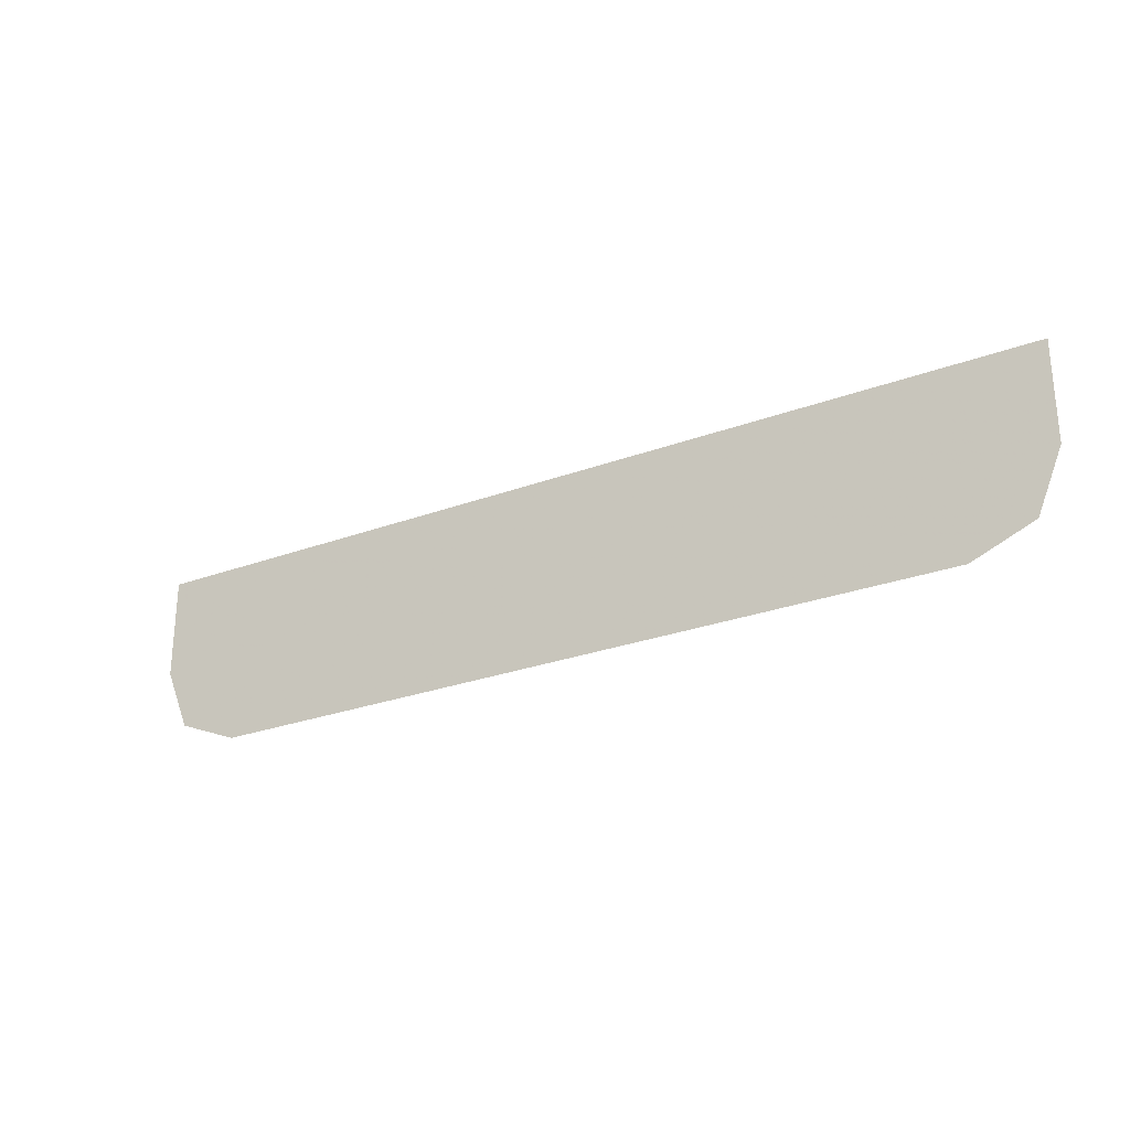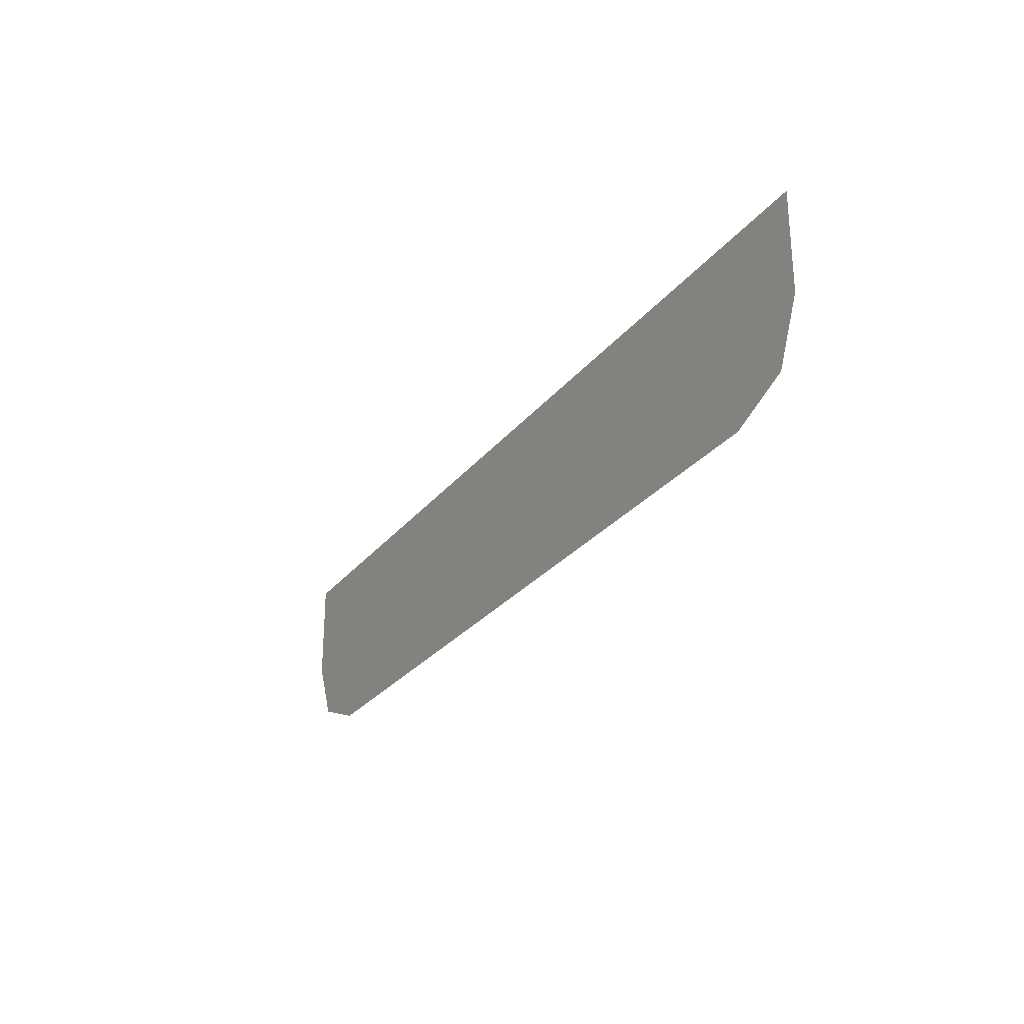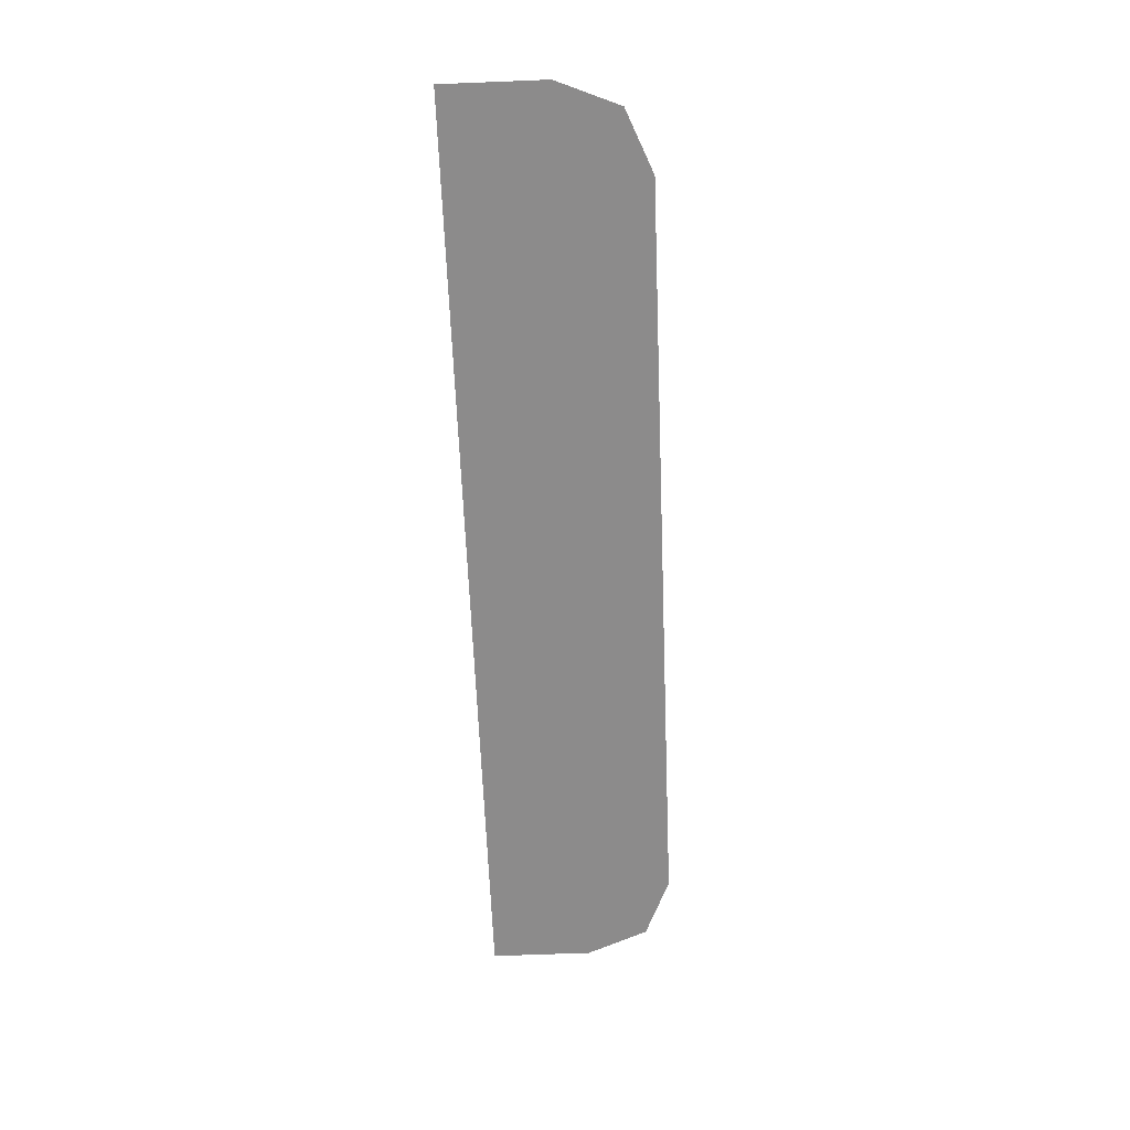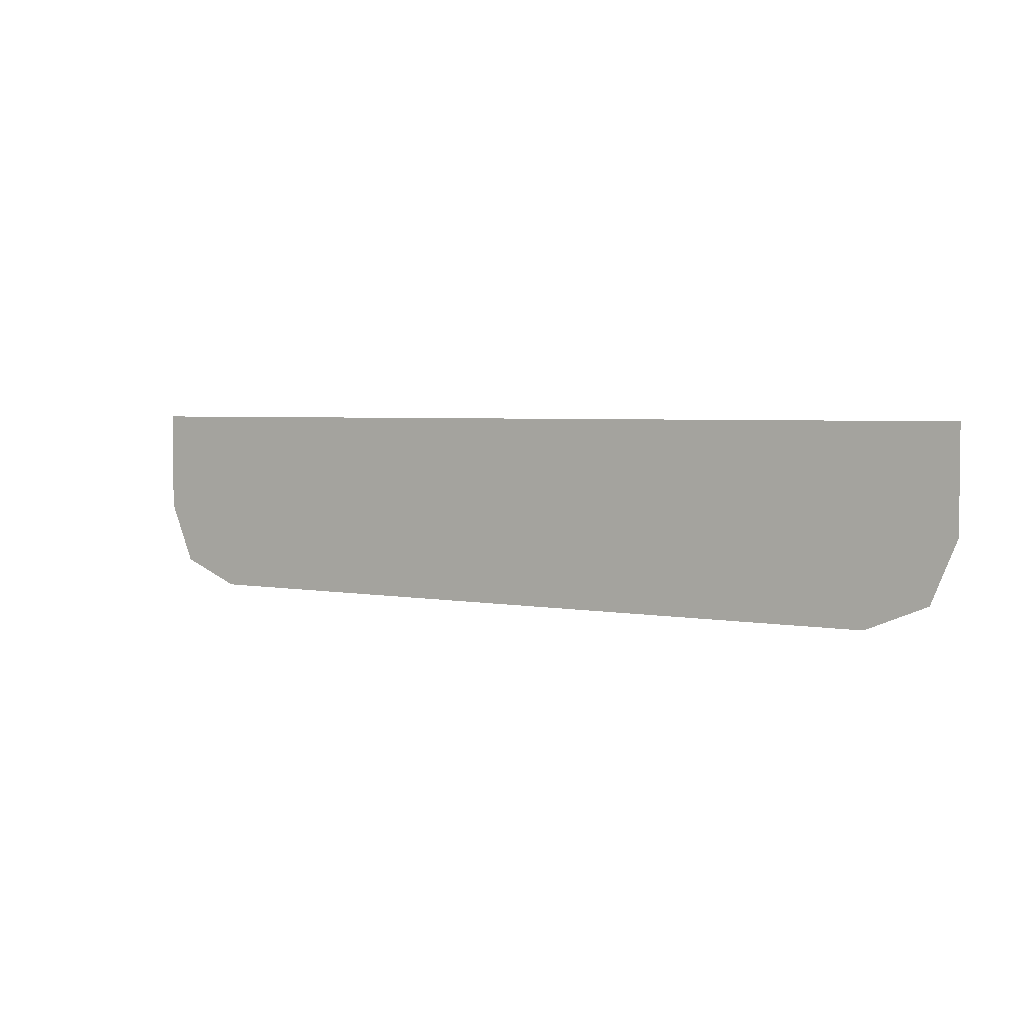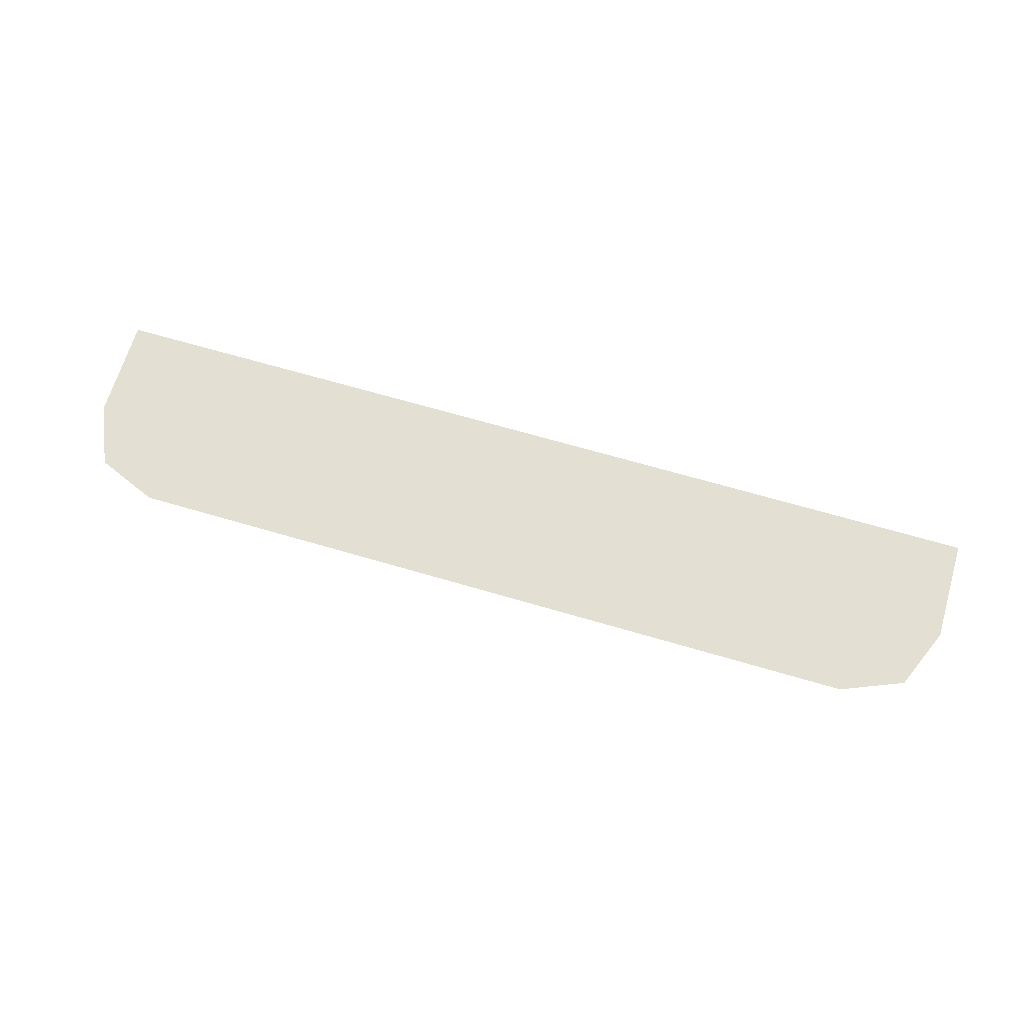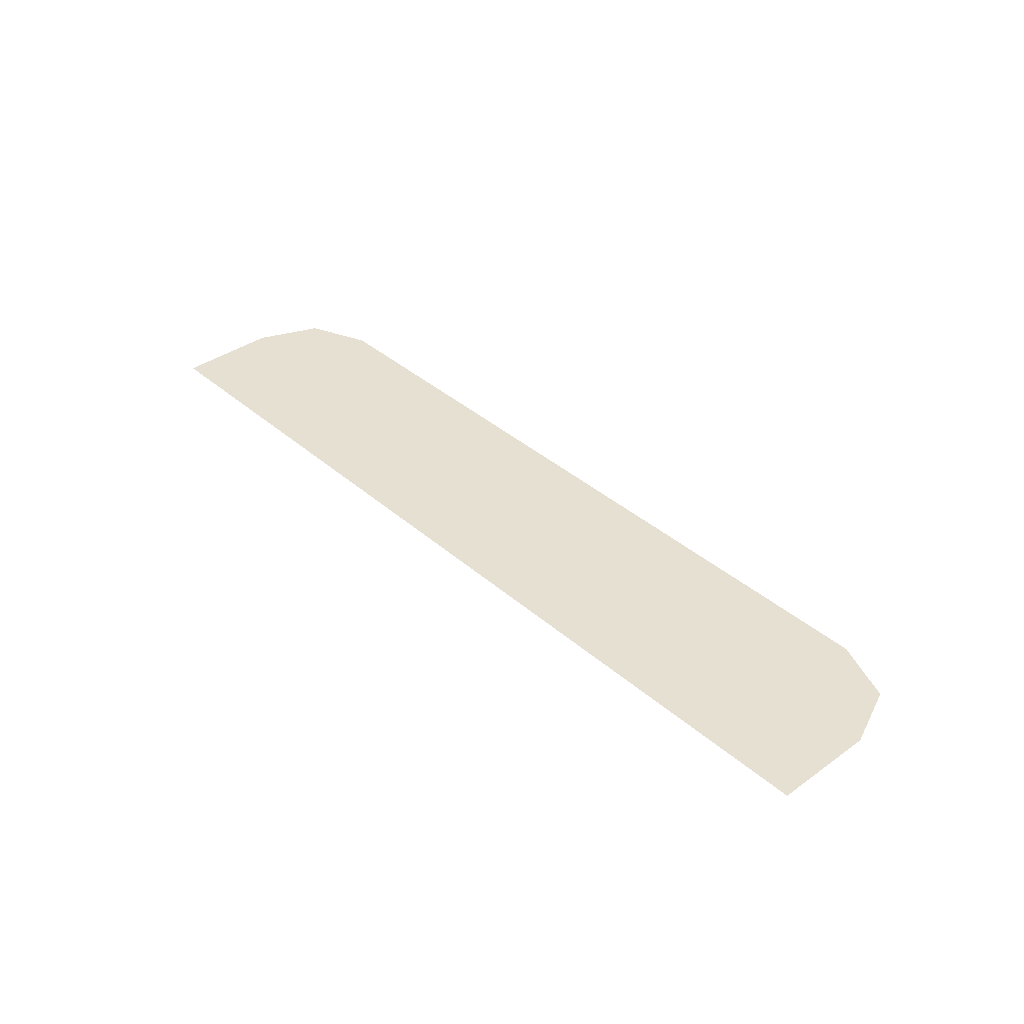
<metadata>
{"format":"obj","ext":"obj","renderer":"f3d","projection":"perspective","resolution":1024,"background":"white","views":[{"elev":-26.7,"azim":30.1,"up":"+Z"},{"elev":-27.2,"azim":60.4,"up":"+Z"},{"elev":-64.0,"azim":92.3,"up":"+Y"},{"elev":3.5,"azim":-146.9,"up":"+Z"},{"elev":66.5,"azim":-163.5,"up":"+Y"},{"elev":37.8,"azim":47.8,"up":"+Y"}]}
</metadata>
<code>
v -0.4 -0.0125 -0.08657
v -0.378 -0.0125 -0.1396
v -0.325 -0.0125 -0.1616
v 0.4 -0.0125 -0.08657
v 0.378 -0.0125 -0.1396
v 0.325 -0.0125 -0.1616
v -0.325 -0.0125 -0.02189
v -0.2459 -0.0125 0.000815
v -0.4 -0.0125 0.000815
v 0.4 -0.0125 0.000815
v -0.0415 -0.0125 0.000815
v -0.0415 -0.0125 -0.05339
v 0.4 -0.0125 -0.08657
v -0.241 -0.0125 -0.05339
v -0.0415 -0.0125 -0.05339
v -0.0415 -0.0125 0.000815
v -0.4 -0.0125 0.000815
v -0.4 -0.0125 -0.08657
v -0.325 -0.0125 -0.1129
v -0.325 -0.0125 -0.02189
v -0.4 -0.0125 -0.08657
v -0.325 -0.0125 -0.1616
v -0.325 -0.0125 -0.1129
v 0.325 -0.0125 -0.1616
v 0.4 -0.0125 -0.08657
v -0.0415 -0.0125 -0.05339
v -0.0415 -0.0125 -0.1129
v -0.325 -0.0125 -0.1129
v -0.325 -0.0125 -0.1616
v 0.325 -0.0125 -0.1616
v -0.0415 -0.0125 -0.1129
v -0.241 -0.0125 -0.05339
v -0.325 -0.0125 -0.1129
v -0.0415 -0.0125 -0.1129
v -0.0415 -0.0125 -0.05339
v -0.325 -0.0125 -0.02189
v -0.241 -0.0125 -0.05339
v -0.0415 -0.0125 0.000815
v -0.2459 -0.0125 0.000815
v -0.325 -0.0125 -0.1129
v -0.241 -0.0125 -0.05339
v -0.325 -0.0125 -0.02189
g mesh7329497
f 1 2 3
g mesh7329499
f 4 6 5
f 7 8 9
f 10 11 12
f 12 13 10
f 14 15 16
f 17 18 19
f 19 20 17
f 21 22 23
f 24 25 26
f 26 27 24
f 28 29 30
f 30 31 28
f 32 33 34
f 34 35 32
f 36 37 38
f 38 39 36
f 40 41 42

</code>
